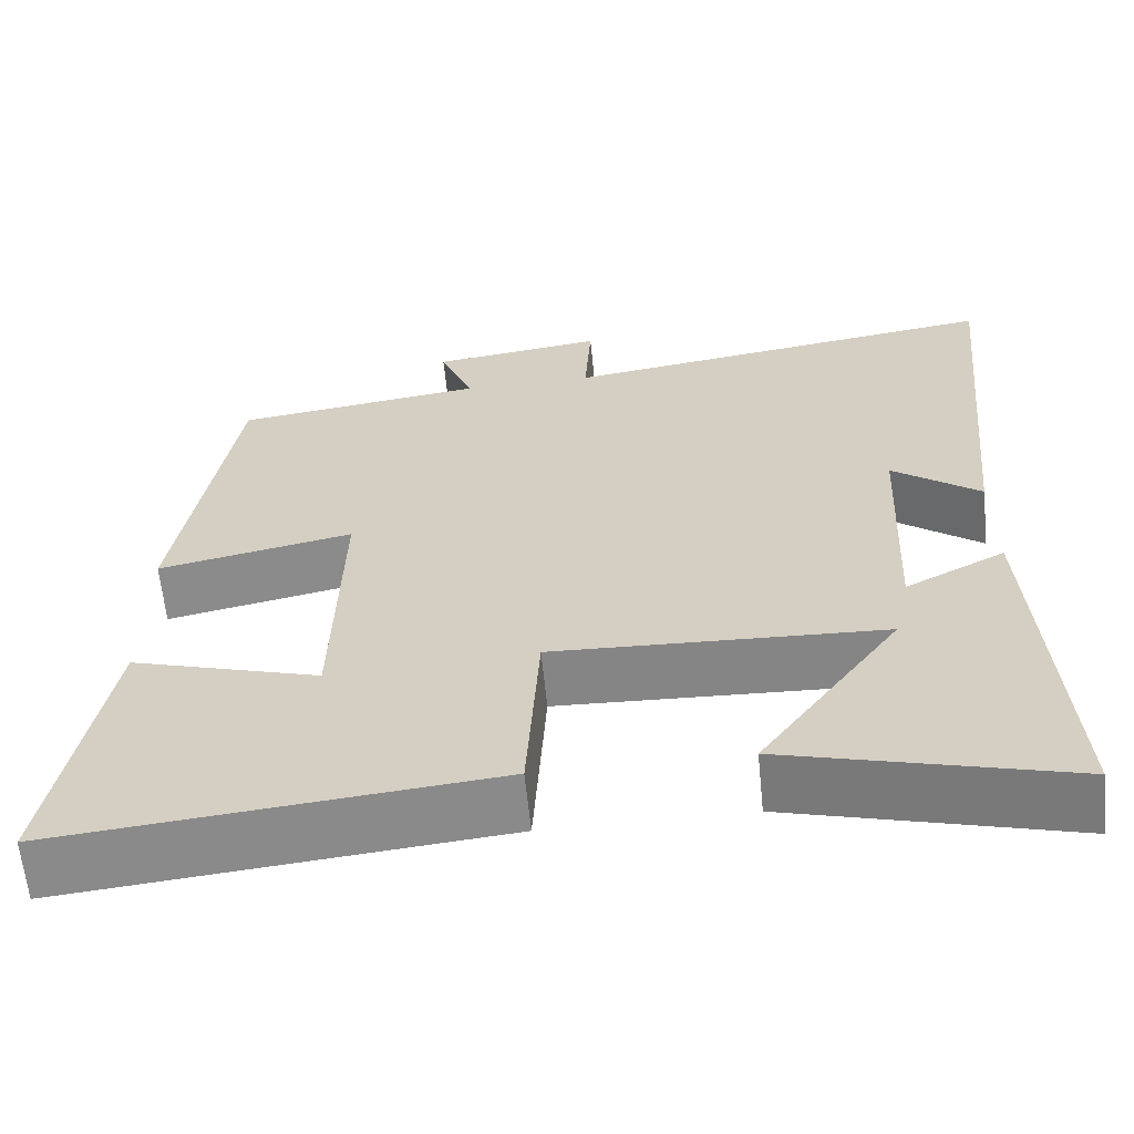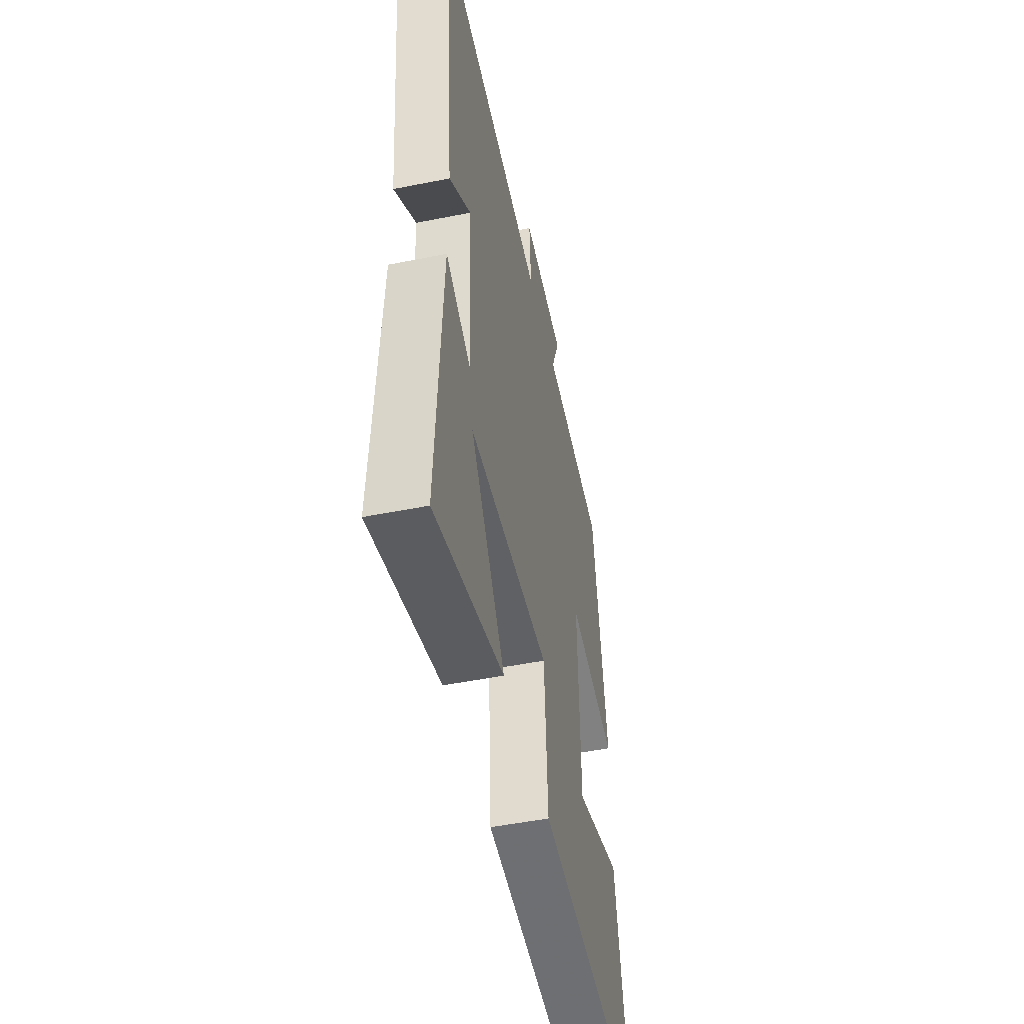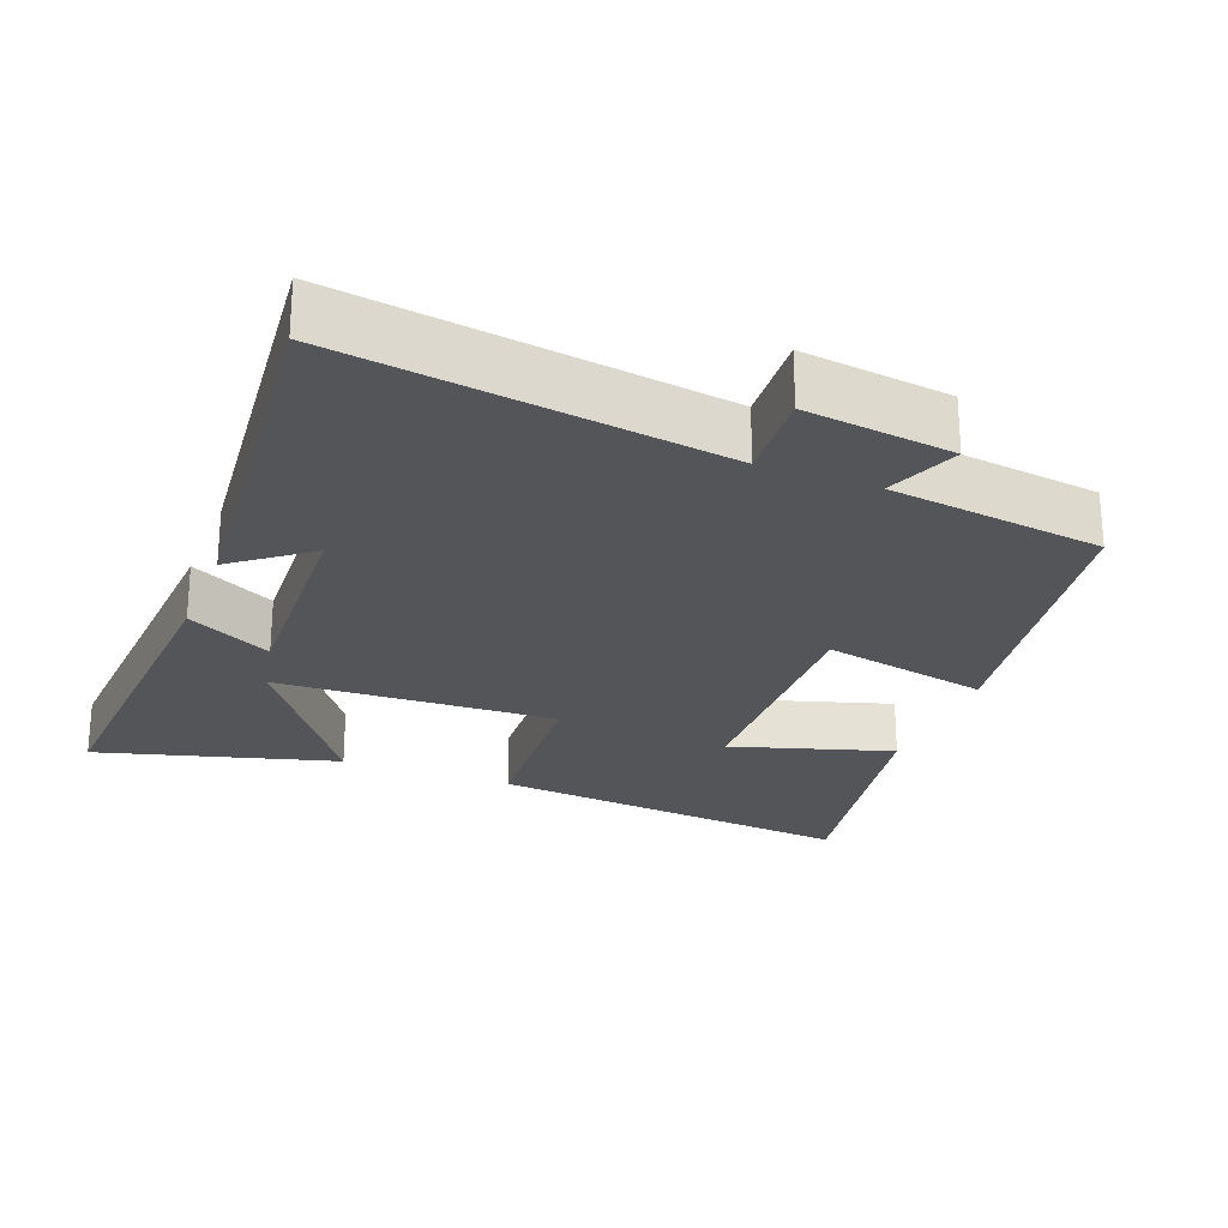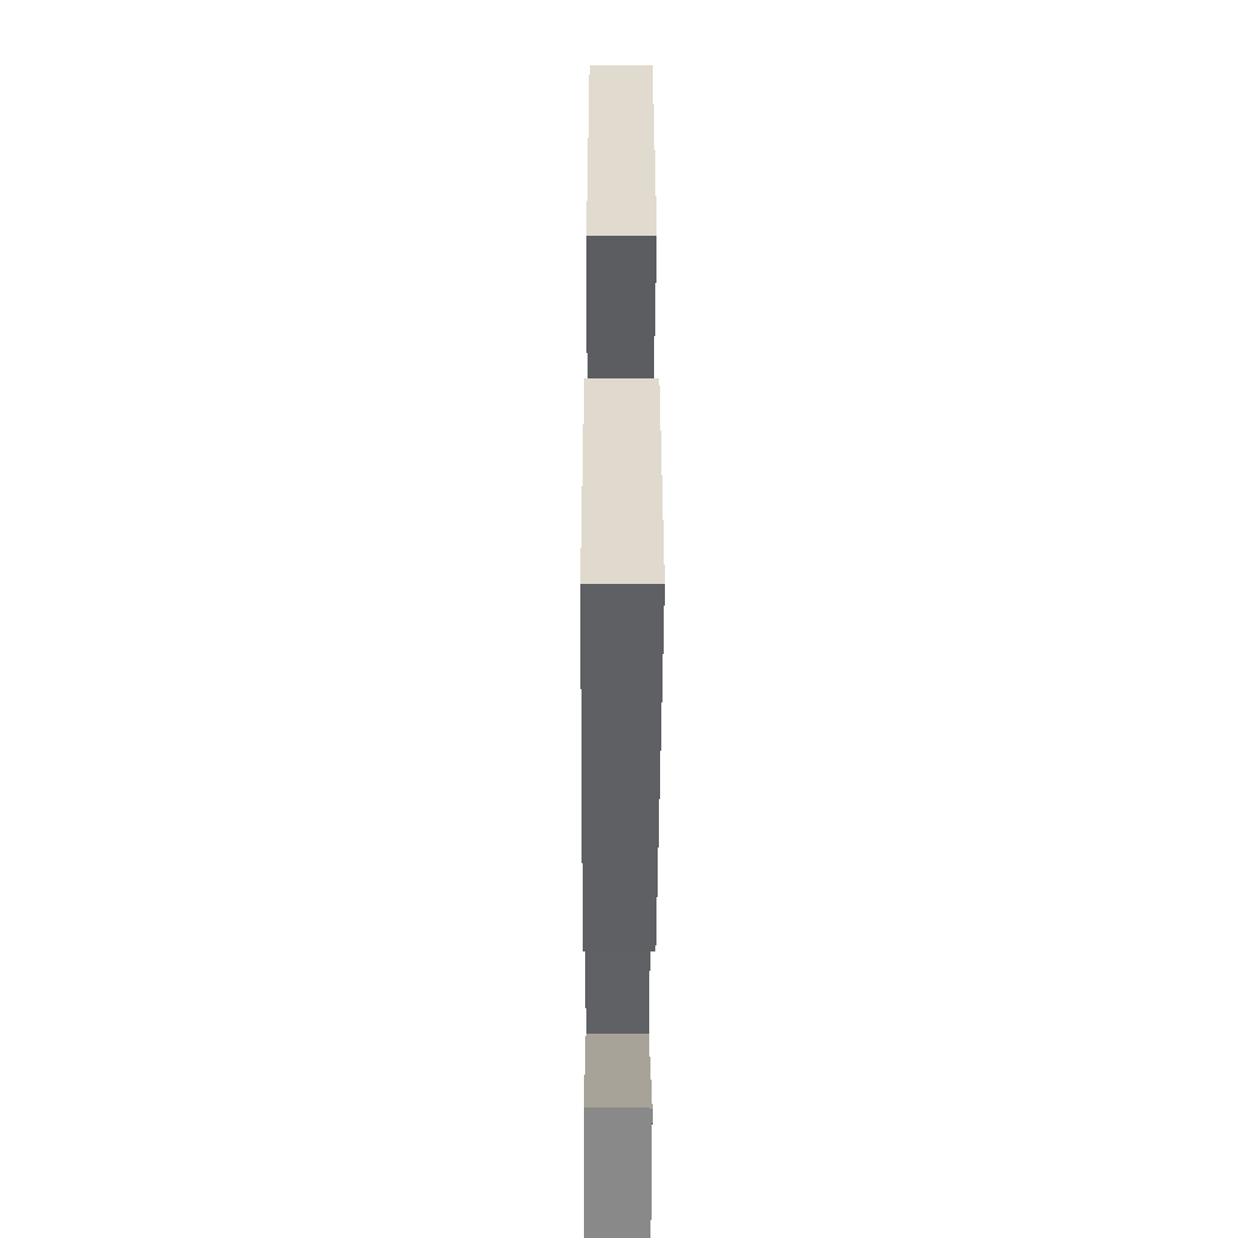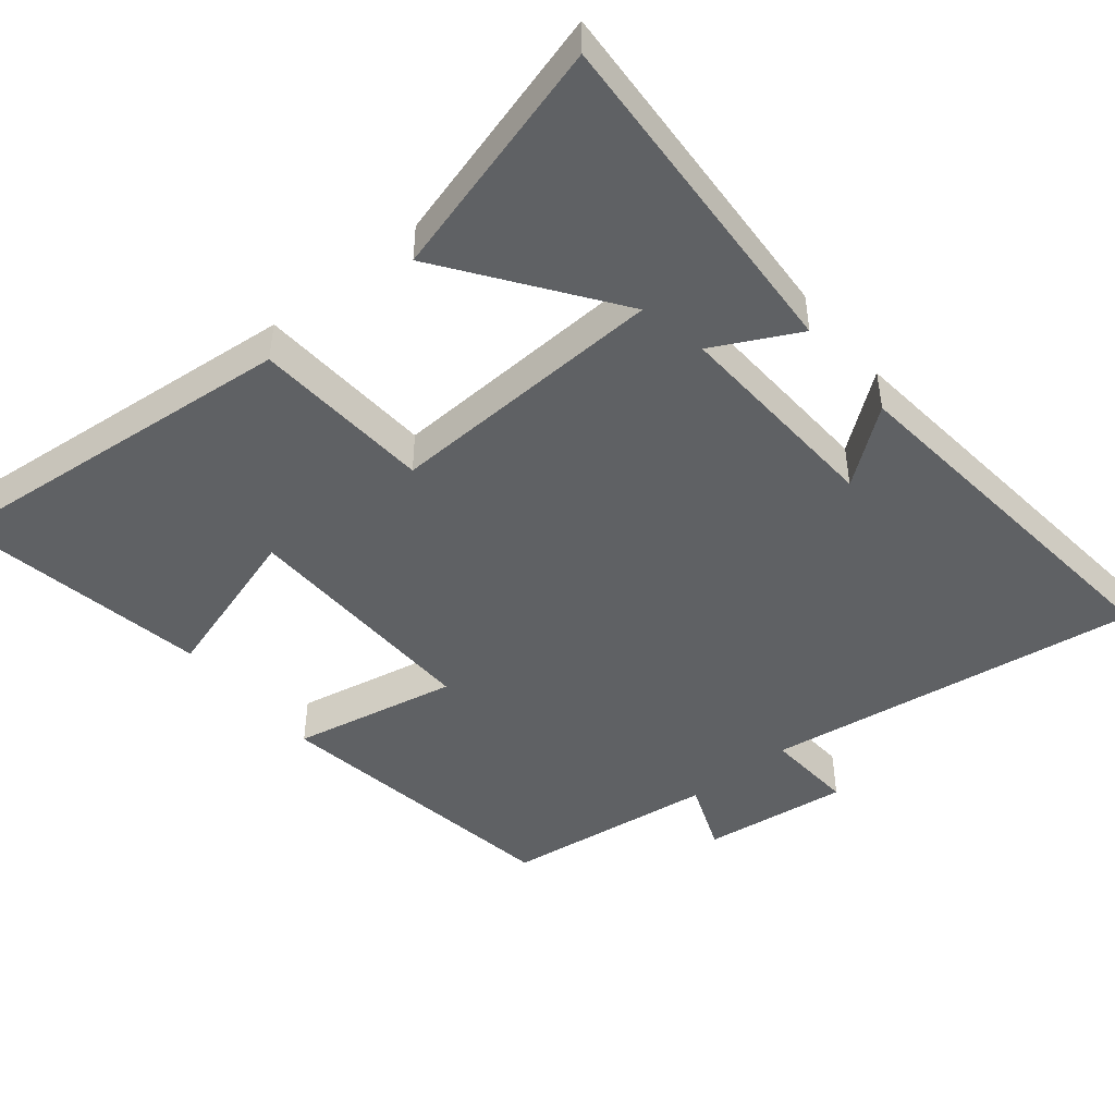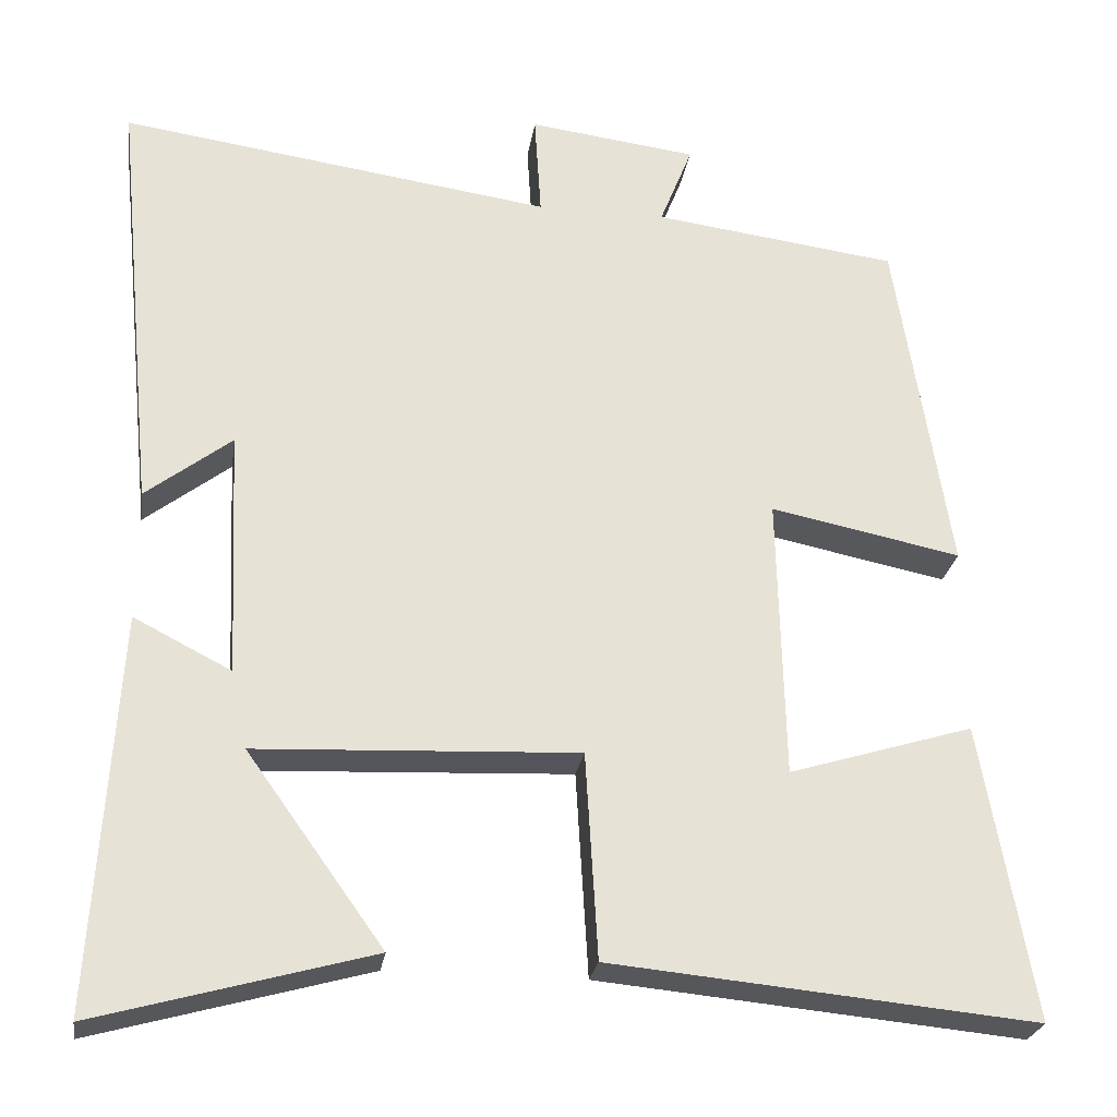
<metadata>
{"format":"obj","ext":"obj","renderer":"f3d","projection":"perspective","resolution":1024,"background":"white","views":[{"elev":-62.5,"azim":-174.3,"up":"+Z"},{"elev":-49.5,"azim":-77.5,"up":"+Z"},{"elev":-24.7,"azim":-21.2,"up":"+Y"},{"elev":-47.5,"azim":89.7,"up":"+Z"},{"elev":-46.3,"azim":-140.7,"up":"+Y"},{"elev":-25.7,"azim":-8.6,"up":"+Z"}]}
</metadata>
<code>
v -0.552 0.07 0.575
v -0.023 0.07 0.5
v -0.031 0.07 0.627
v 0.175 0.07 0.601
v 0.135 0.07 0.5
v 0.434 0.07 0.461
v 0.5 0.07 0.04
v 0.267 0.07 0.087
v 0.275 0.07 -0.259
v 0.5 0.07 -0.19
v 0.563 0.07 -0.549
v 0.046 0.07 -0.5
v 0.031 0.07 -0.249
v -0.361 0.07 -0.267
v -0.194 0.07 -0.5
v -0.529 0.07 -0.593
v -0.5 0.07 -0.111
v -0.381 0.07 -0.172
v -0.395 0.07 0.13
v -0.5 0.07 0.049
v -0.552 0 0.575
v -0.023 0 0.5
v -0.031 0 0.627
v 0.175 0 0.601
v 0.135 0 0.5
v 0.434 0 0.461
v 0.5 0 0.04
v 0.267 0 0.087
v 0.275 0 -0.259
v 0.5 0 -0.19
v 0.563 0 -0.549
v 0.046 0 -0.5
v 0.031 0 -0.249
v -0.361 0 -0.267
v -0.194 0 -0.5
v -0.529 0 -0.593
v -0.5 0 -0.111
v -0.381 0 -0.172
v -0.395 0 0.13
v -0.5 0 0.049
f 19 20 1 2
f 18 19 2
f 16 17 18
f 16 18 2
f 14 15 16
f 14 16 2
f 13 14 2
f 11 12 13
f 9 10 11
f 9 11 13
f 13 2 3
f 9 13 3
f 8 9 3
f 5 6 7 8
f 3 4 5
f 3 5 8
f 22 21 40 39
f 22 39 38
f 38 37 36
f 22 38 36
f 36 35 34
f 22 36 34
f 22 34 33
f 33 32 31
f 31 30 29
f 33 31 29
f 23 22 33
f 23 33 29
f 23 29 28
f 28 27 26 25
f 25 24 23
f 28 25 23
f 1 21 22 2
f 2 22 23 3
f 3 23 24 4
f 4 24 25 5
f 5 25 26 6
f 6 26 27 7
f 7 27 28 8
f 8 28 29 9
f 9 29 30 10
f 10 30 31 11
f 11 31 32 12
f 12 32 33 13
f 13 33 34 14
f 14 34 35 15
f 15 35 36 16
f 16 36 37 17
f 17 37 38 18
f 18 38 39 19
f 19 39 40 20
f 20 40 21 1

</code>
